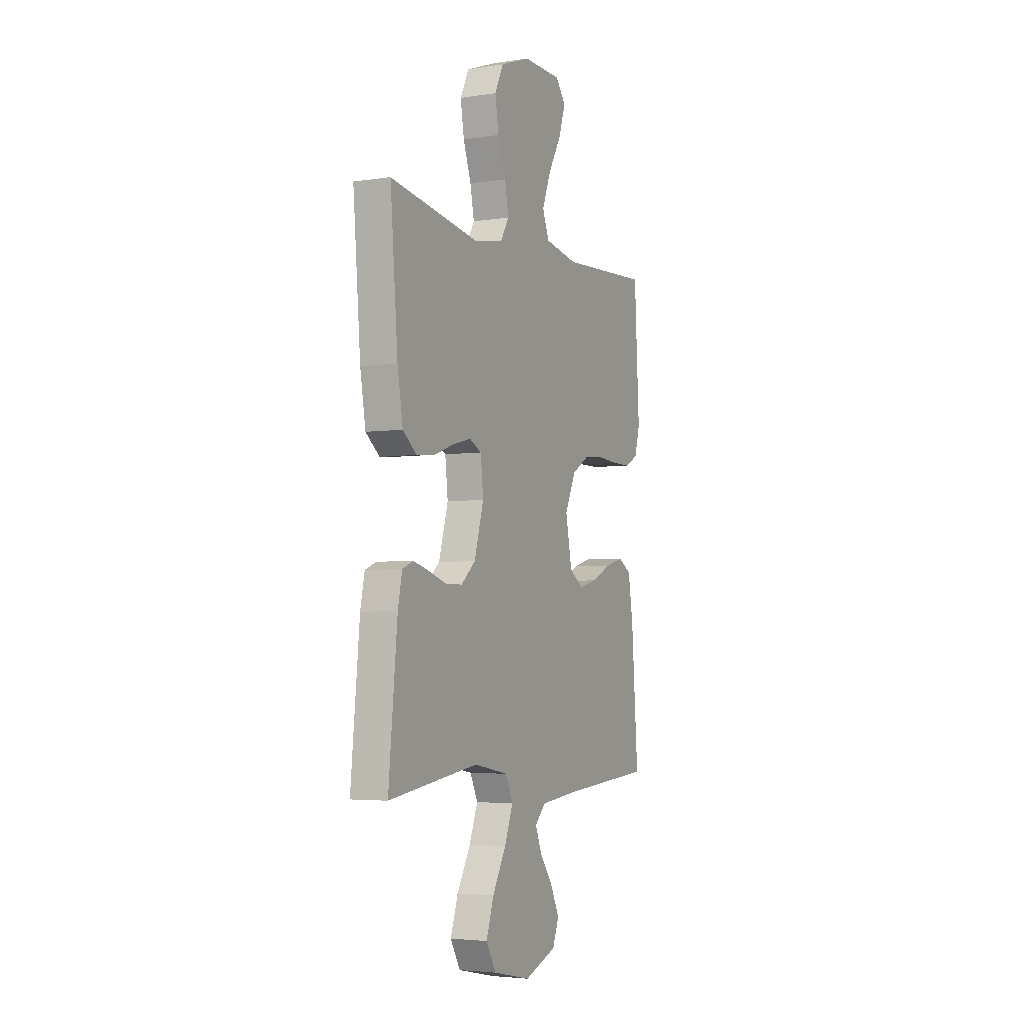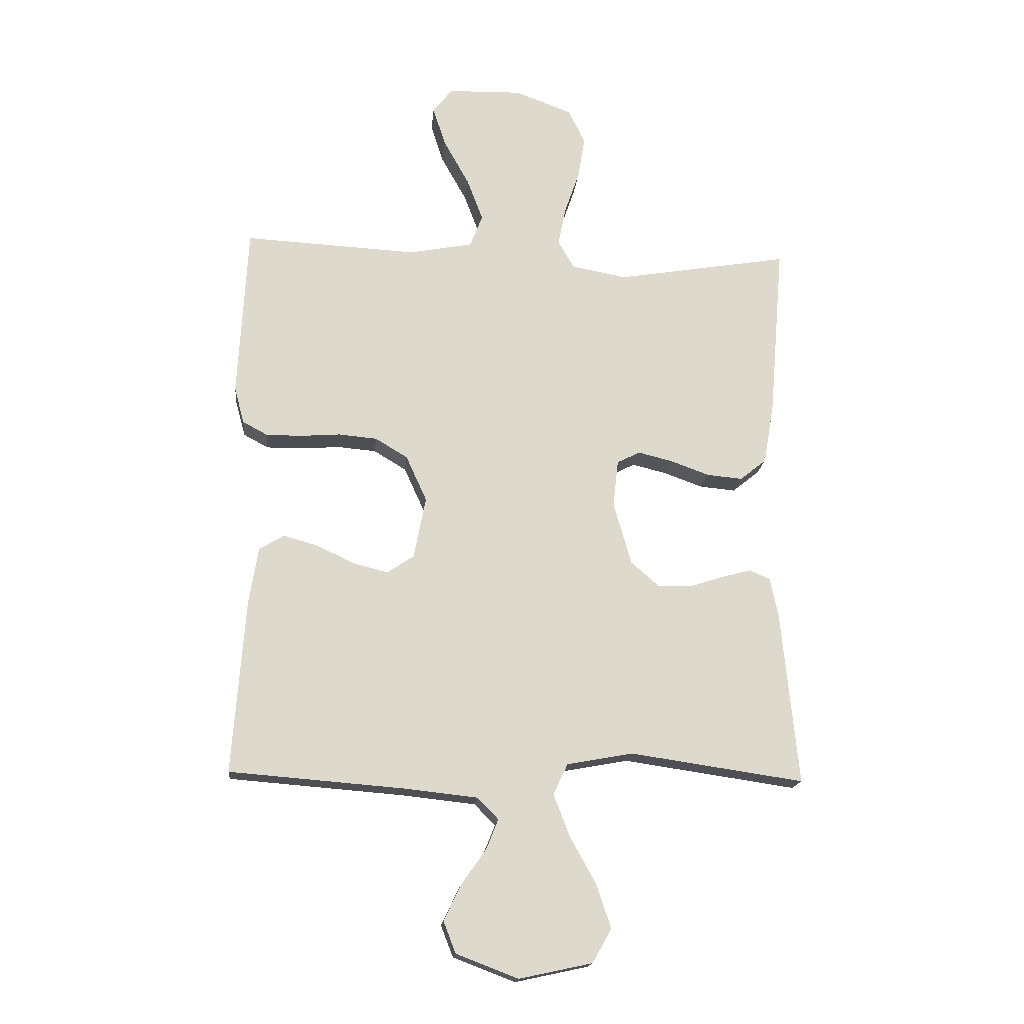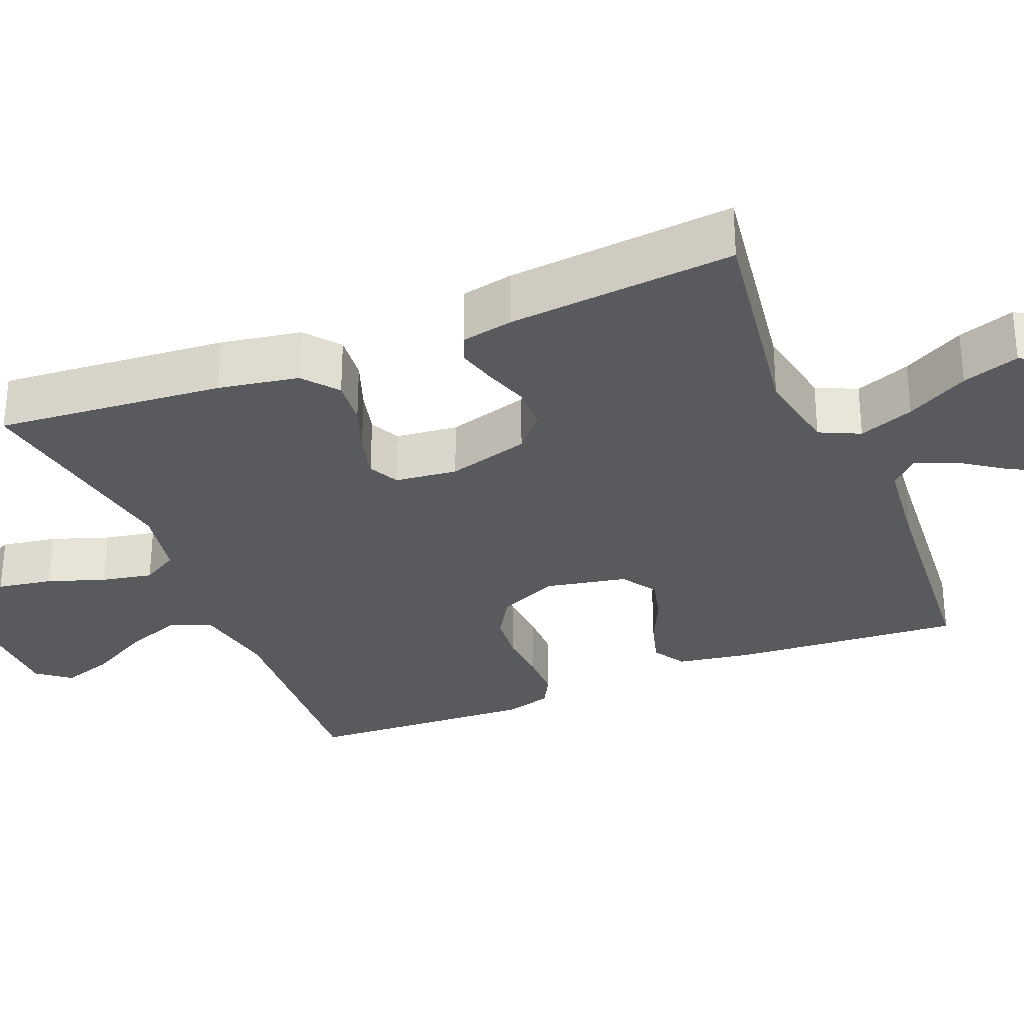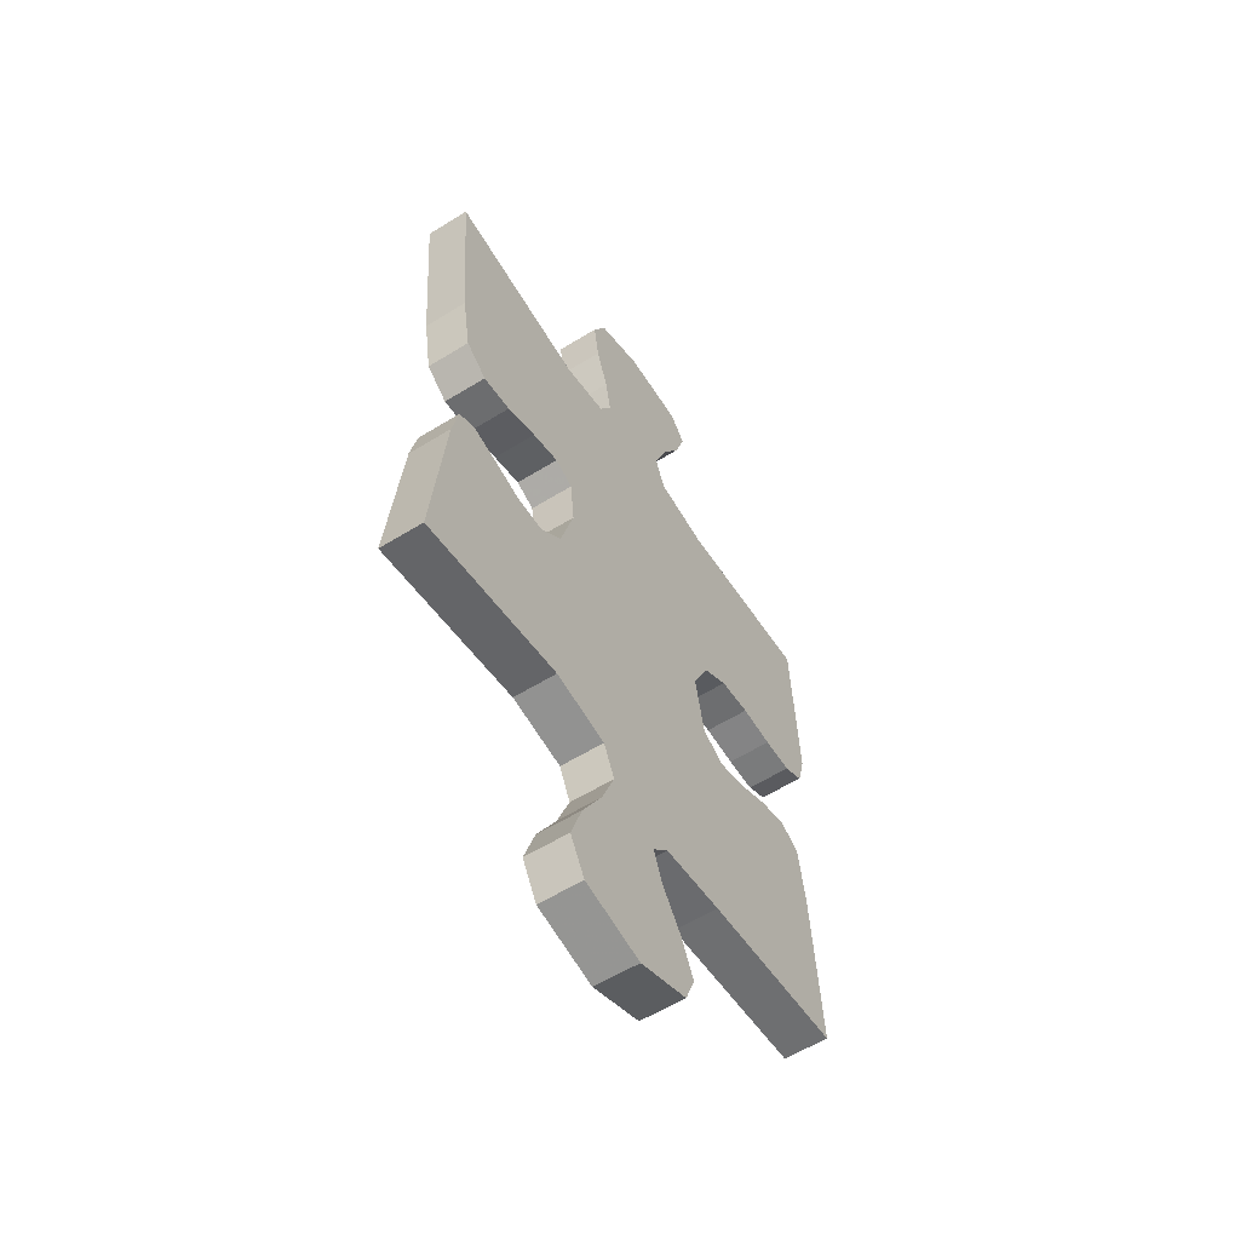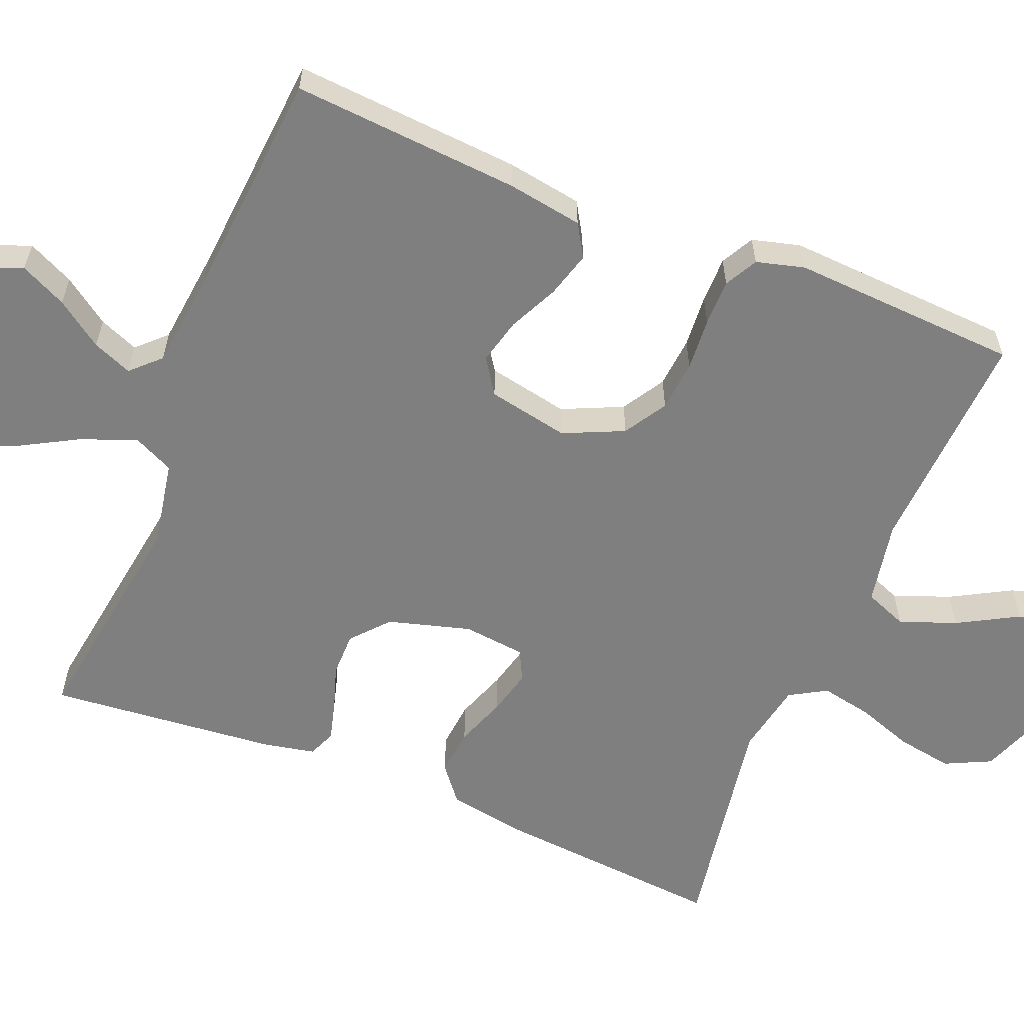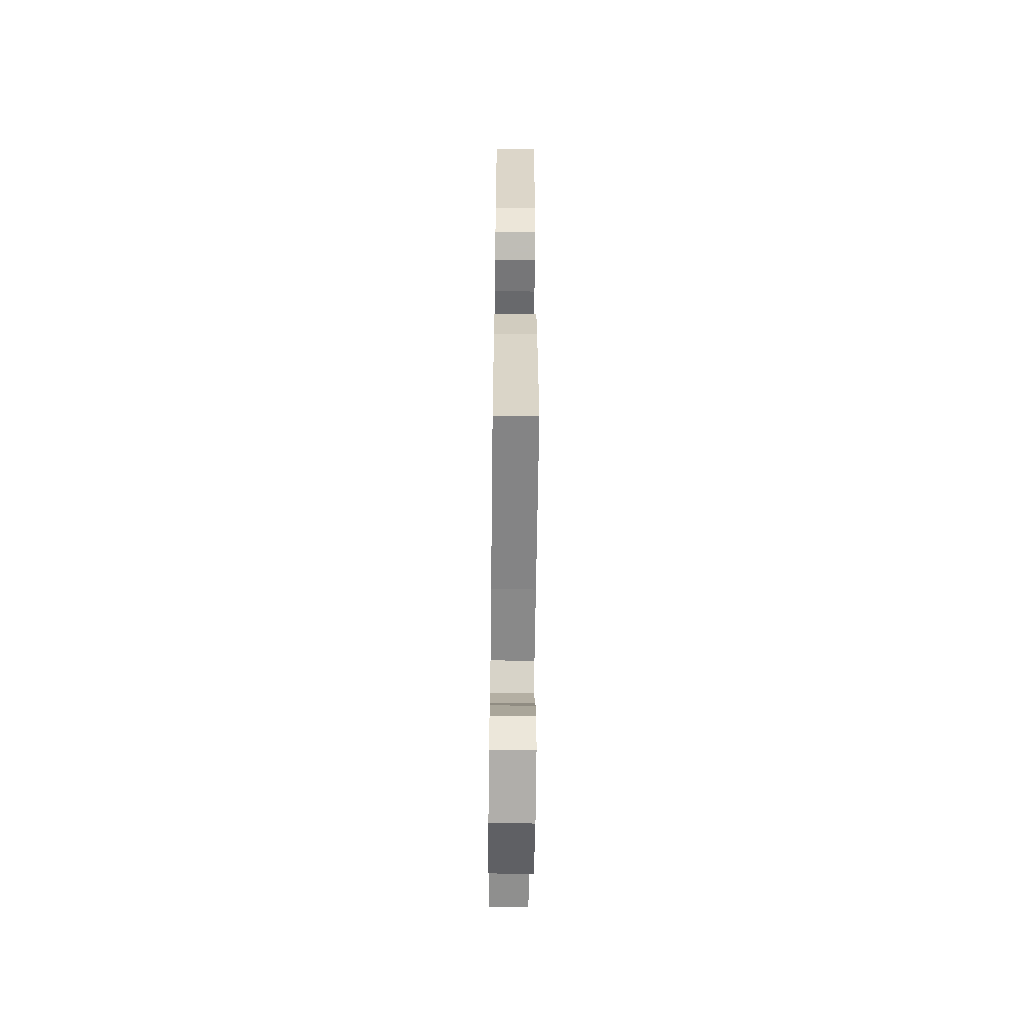
<metadata>
{"format":"obj","ext":"obj","renderer":"f3d","projection":"perspective","resolution":1024,"background":"white","views":[{"elev":-4.2,"azim":116.6,"up":"+Z"},{"elev":-17.3,"azim":-5.4,"up":"+Z"},{"elev":-30.6,"azim":112.1,"up":"+Y"},{"elev":-58.3,"azim":122.6,"up":"+Z"},{"elev":-59.8,"azim":-112.2,"up":"+Y"},{"elev":-56.9,"azim":-90.7,"up":"+Z"}]}
</metadata>
<code>
v -0.5 0.07 -0.5
v -0.478 0.07 -0.2
v -0.462 0.07 -0.101
v -0.419 0.07 -0.075
v -0.359 0.07 -0.092
v -0.294 0.07 -0.123
v -0.234 0.07 -0.138
v -0.188 0.07 -0.107
v -0.167 0.07 0
v -0.203 0.07 0.079
v -0.259 0.07 0.113
v -0.326 0.07 0.119
v -0.395 0.07 0.114
v -0.456 0.07 0.114
v -0.499 0.07 0.137
v -0.516 0.07 0.2
v -0.5 0.07 0.5
v -0.2 0.07 0.484
v -0.09 0.07 0.505
v -0.068 0.07 0.561
v -0.096 0.07 0.635
v -0.14 0.07 0.714
v -0.162 0.07 0.782
v -0.128 0.07 0.825
v 0 0.07 0.828
v 0.099 0.07 0.791
v 0.128 0.07 0.731
v 0.116 0.07 0.658
v 0.09 0.07 0.583
v 0.077 0.07 0.516
v 0.105 0.07 0.468
v 0.2 0.07 0.45
v 0.5 0.07 0.5
v 0.475 0.07 0.2
v 0.457 0.07 0.094
v 0.411 0.07 0.057
v 0.349 0.07 0.063
v 0.283 0.07 0.087
v 0.223 0.07 0.102
v 0.183 0.07 0.082
v 0.174 0.07 0
v 0.205 0.07 -0.108
v 0.253 0.07 -0.15
v 0.311 0.07 -0.15
v 0.369 0.07 -0.131
v 0.421 0.07 -0.117
v 0.457 0.07 -0.132
v 0.471 0.07 -0.2
v 0.5 0.07 -0.5
v 0.2 0.07 -0.456
v 0.086 0.07 -0.477
v 0.061 0.07 -0.53
v 0.089 0.07 -0.603
v 0.134 0.07 -0.684
v 0.159 0.07 -0.759
v 0.126 0.07 -0.817
v 0 0.07 -0.844
v -0.107 0.07 -0.803
v -0.128 0.07 -0.749
v -0.099 0.07 -0.688
v -0.056 0.07 -0.627
v -0.035 0.07 -0.575
v -0.071 0.07 -0.538
v -0.2 0.07 -0.524
v -0.5 0 -0.5
v -0.478 0 -0.2
v -0.462 0 -0.101
v -0.419 0 -0.075
v -0.359 0 -0.092
v -0.294 0 -0.123
v -0.234 0 -0.138
v -0.188 0 -0.107
v -0.167 0 0
v -0.203 0 0.079
v -0.259 0 0.113
v -0.326 0 0.119
v -0.395 0 0.114
v -0.456 0 0.114
v -0.499 0 0.137
v -0.516 0 0.2
v -0.5 0 0.5
v -0.2 0 0.484
v -0.09 0 0.505
v -0.068 0 0.561
v -0.096 0 0.635
v -0.14 0 0.714
v -0.162 0 0.782
v -0.128 0 0.825
v 0 0 0.828
v 0.099 0 0.791
v 0.128 0 0.731
v 0.116 0 0.658
v 0.09 0 0.583
v 0.077 0 0.516
v 0.105 0 0.468
v 0.2 0 0.45
v 0.5 0 0.5
v 0.475 0 0.2
v 0.457 0 0.094
v 0.411 0 0.057
v 0.349 0 0.063
v 0.283 0 0.087
v 0.223 0 0.102
v 0.183 0 0.082
v 0.174 0 0
v 0.205 0 -0.108
v 0.253 0 -0.15
v 0.311 0 -0.15
v 0.369 0 -0.131
v 0.421 0 -0.117
v 0.457 0 -0.132
v 0.471 0 -0.2
v 0.5 0 -0.5
v 0.2 0 -0.456
v 0.086 0 -0.477
v 0.061 0 -0.53
v 0.089 0 -0.603
v 0.134 0 -0.684
v 0.159 0 -0.759
v 0.126 0 -0.817
v 0 0 -0.844
v -0.107 0 -0.803
v -0.128 0 -0.749
v -0.099 0 -0.688
v -0.056 0 -0.627
v -0.035 0 -0.575
v -0.071 0 -0.538
v -0.2 0 -0.524
f 59 60 61
f 58 59 61
f 57 58 61
f 56 57 61
f 55 56 61
f 54 55 61
f 53 54 61
f 52 53 61 62
f 51 52 62 63
f 48 49 50
f 47 48 50
f 46 47 50
f 45 46 50
f 44 45 50
f 43 44 50 51
f 51 63 64
f 43 51 64
f 42 43 64
f 36 37 38
f 35 36 38
f 34 35 38
f 33 34 38
f 32 33 38
f 31 32 38 39
f 30 31 39 40
f 27 28 29
f 26 27 29
f 25 26 29
f 24 25 29
f 23 24 29
f 22 23 29
f 21 22 29
f 20 21 29 30
f 30 40 41
f 20 30 41
f 19 20 41
f 16 17 18
f 15 16 18
f 14 15 18
f 13 14 18
f 12 13 18
f 11 12 18 19
f 4 5 6
f 3 4 6
f 2 3 6
f 1 2 6
f 64 1 6
f 64 6 7
f 42 64 7 8
f 19 41 42
f 11 19 42
f 10 11 42
f 9 10 42
f 8 9 42
f 125 124 123
f 125 123 122
f 125 122 121
f 125 121 120
f 125 120 119
f 125 119 118
f 125 118 117
f 126 125 117 116
f 127 126 116 115
f 114 113 112
f 114 112 111
f 114 111 110
f 114 110 109
f 114 109 108
f 115 114 108 107
f 128 127 115
f 128 115 107
f 128 107 106
f 102 101 100
f 102 100 99
f 102 99 98
f 102 98 97
f 102 97 96
f 103 102 96 95
f 104 103 95 94
f 93 92 91
f 93 91 90
f 93 90 89
f 93 89 88
f 93 88 87
f 93 87 86
f 93 86 85
f 94 93 85 84
f 105 104 94
f 105 94 84
f 105 84 83
f 82 81 80
f 82 80 79
f 82 79 78
f 82 78 77
f 82 77 76
f 83 82 76 75
f 70 69 68
f 70 68 67
f 70 67 66
f 70 66 65
f 70 65 128
f 71 70 128
f 72 71 128 106
f 106 105 83
f 106 83 75
f 106 75 74
f 106 74 73
f 106 73 72
f 1 65 66 2
f 2 66 67 3
f 3 67 68 4
f 4 68 69 5
f 5 69 70 6
f 6 70 71 7
f 7 71 72 8
f 8 72 73 9
f 9 73 74 10
f 10 74 75 11
f 11 75 76 12
f 12 76 77 13
f 13 77 78 14
f 14 78 79 15
f 15 79 80 16
f 16 80 81 17
f 17 81 82 18
f 18 82 83 19
f 19 83 84 20
f 20 84 85 21
f 21 85 86 22
f 22 86 87 23
f 23 87 88 24
f 24 88 89 25
f 25 89 90 26
f 26 90 91 27
f 27 91 92 28
f 28 92 93 29
f 29 93 94 30
f 30 94 95 31
f 31 95 96 32
f 32 96 97 33
f 33 97 98 34
f 34 98 99 35
f 35 99 100 36
f 36 100 101 37
f 37 101 102 38
f 38 102 103 39
f 39 103 104 40
f 40 104 105 41
f 41 105 106 42
f 42 106 107 43
f 43 107 108 44
f 44 108 109 45
f 45 109 110 46
f 46 110 111 47
f 47 111 112 48
f 48 112 113 49
f 49 113 114 50
f 50 114 115 51
f 51 115 116 52
f 52 116 117 53
f 53 117 118 54
f 54 118 119 55
f 55 119 120 56
f 56 120 121 57
f 57 121 122 58
f 58 122 123 59
f 59 123 124 60
f 60 124 125 61
f 61 125 126 62
f 62 126 127 63
f 63 127 128 64
f 64 128 65 1

</code>
